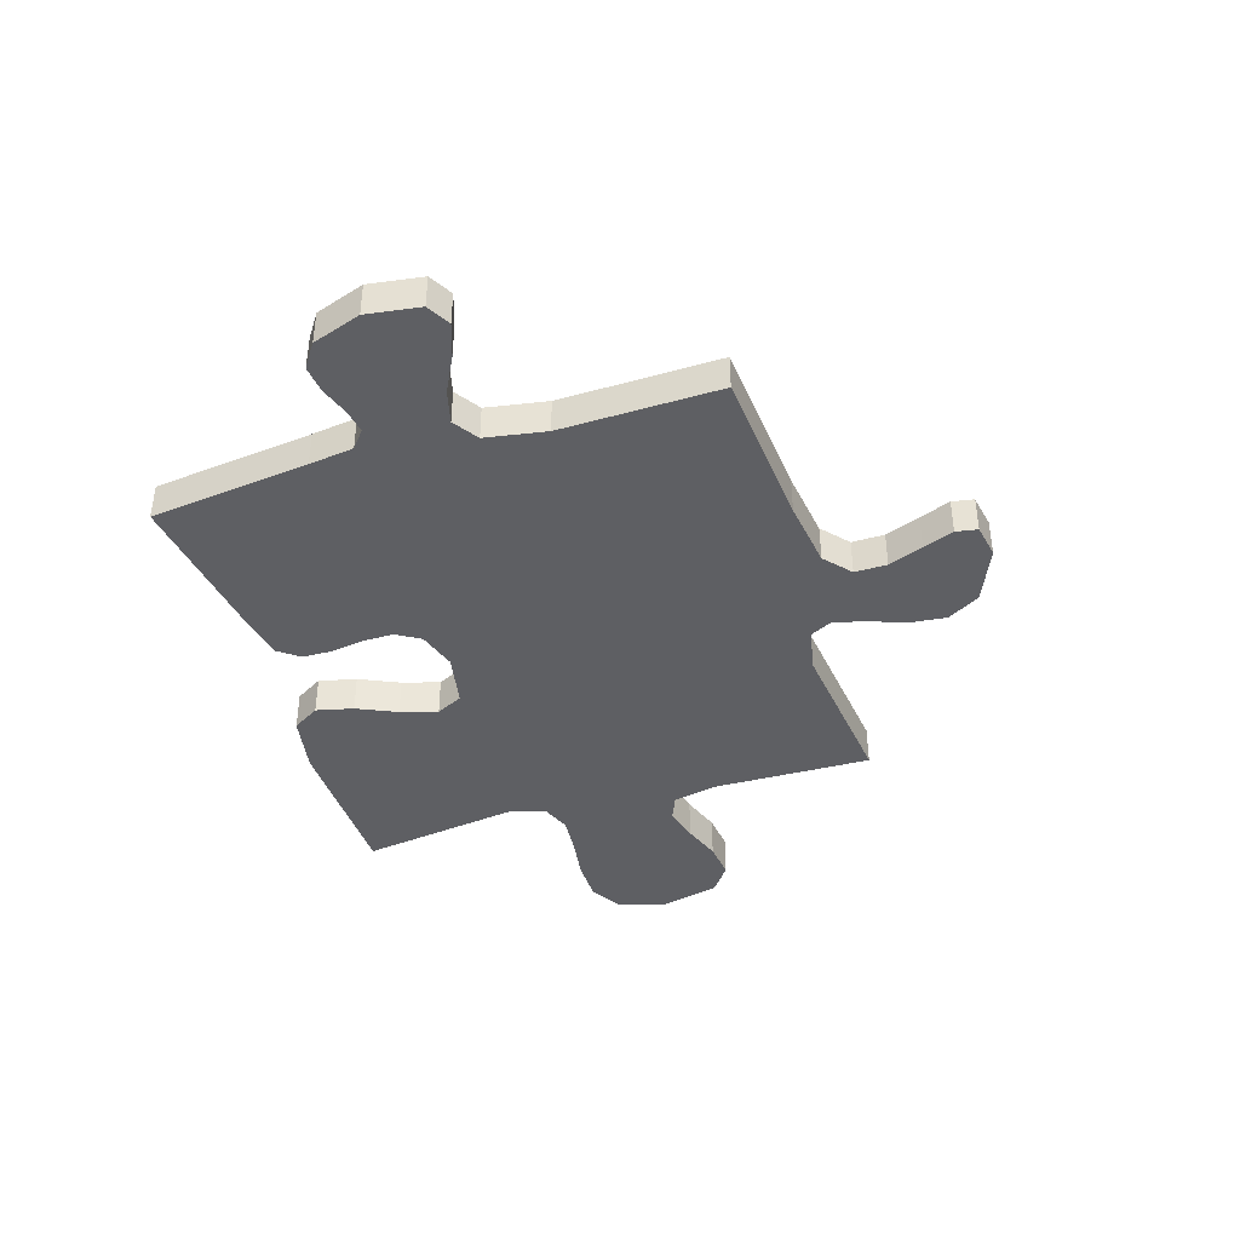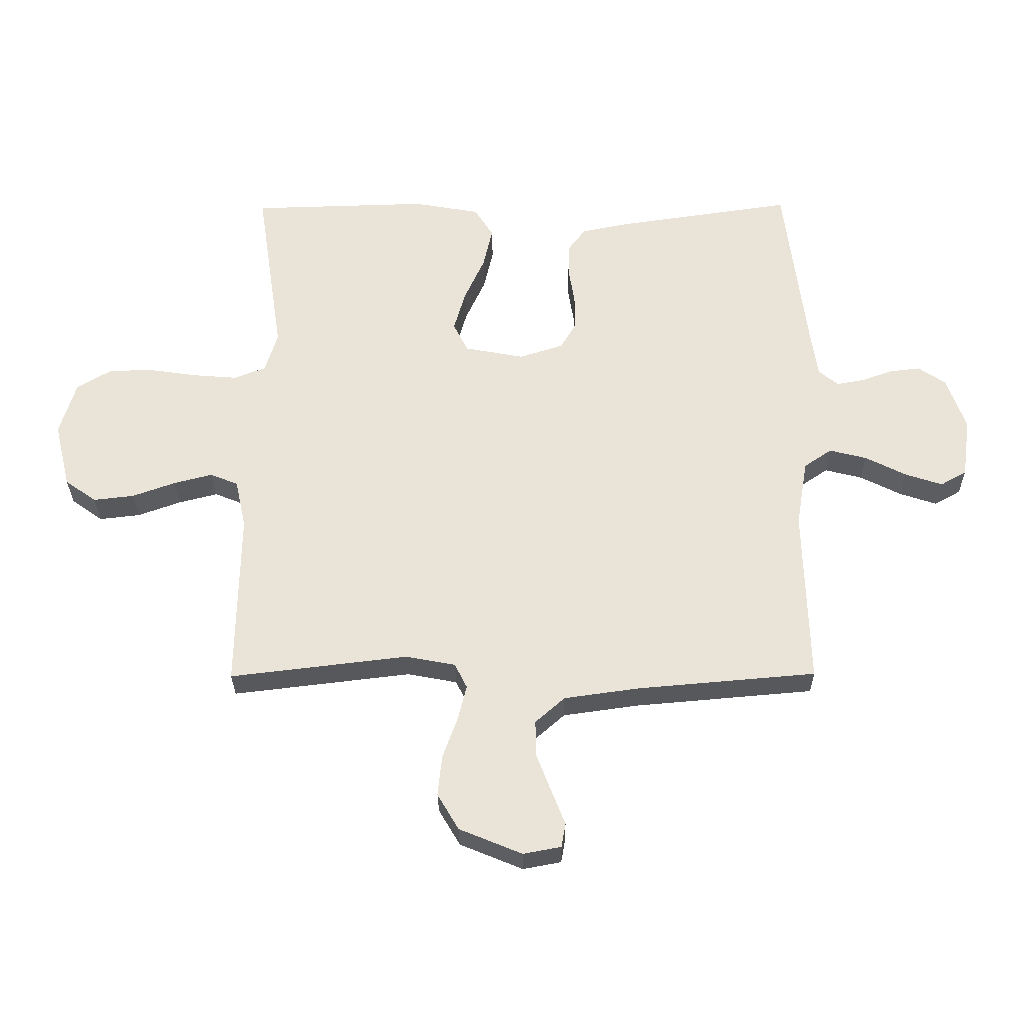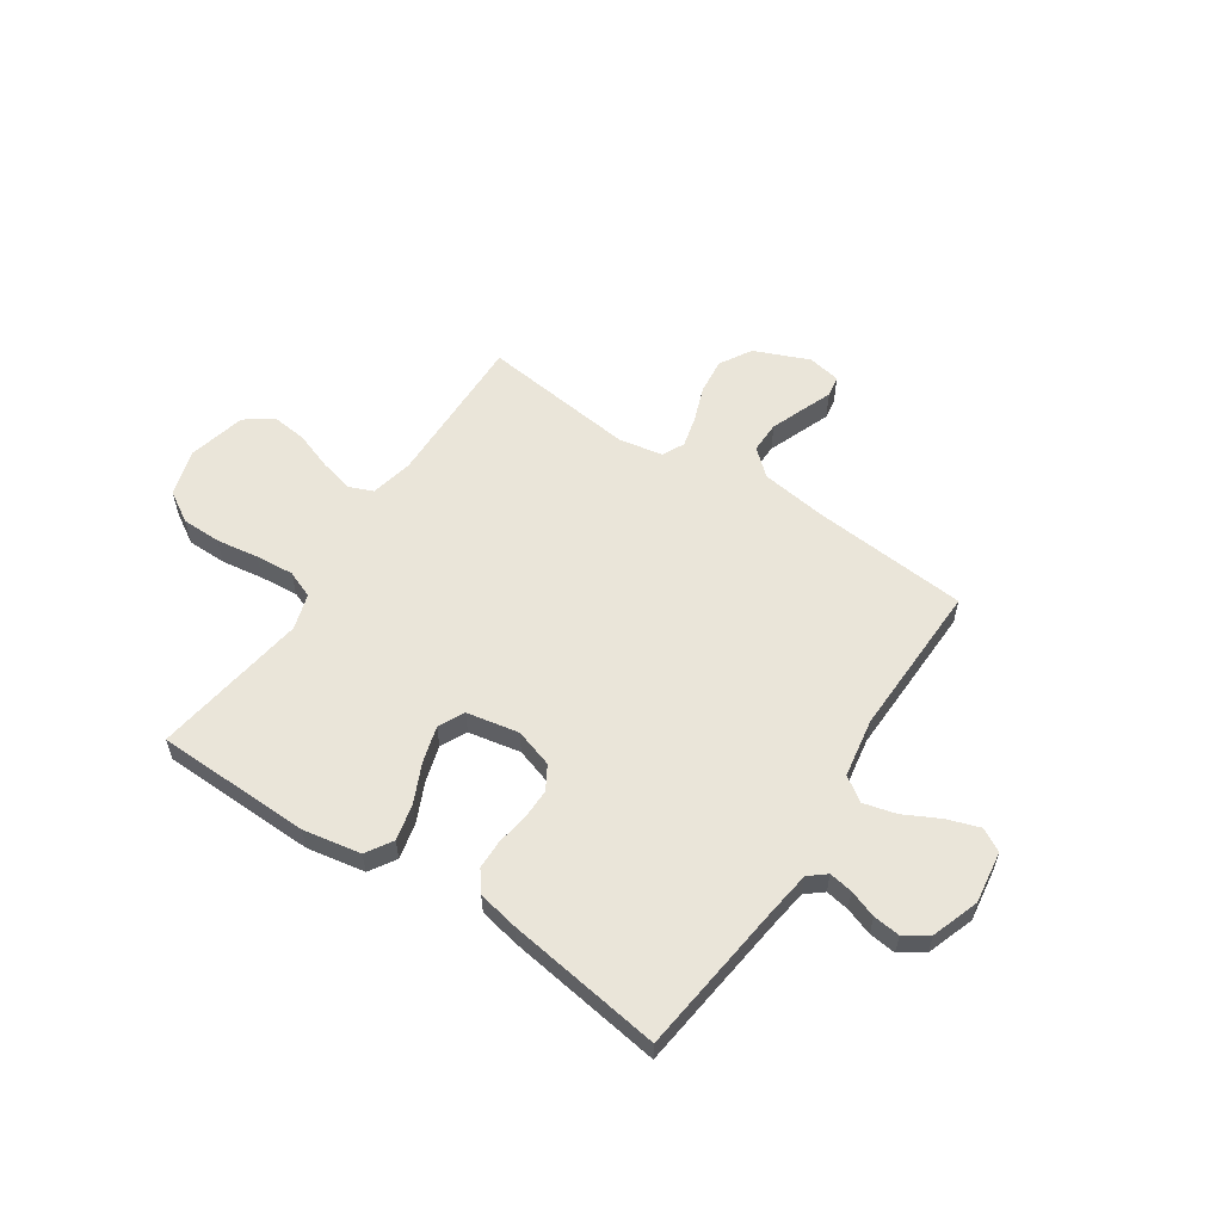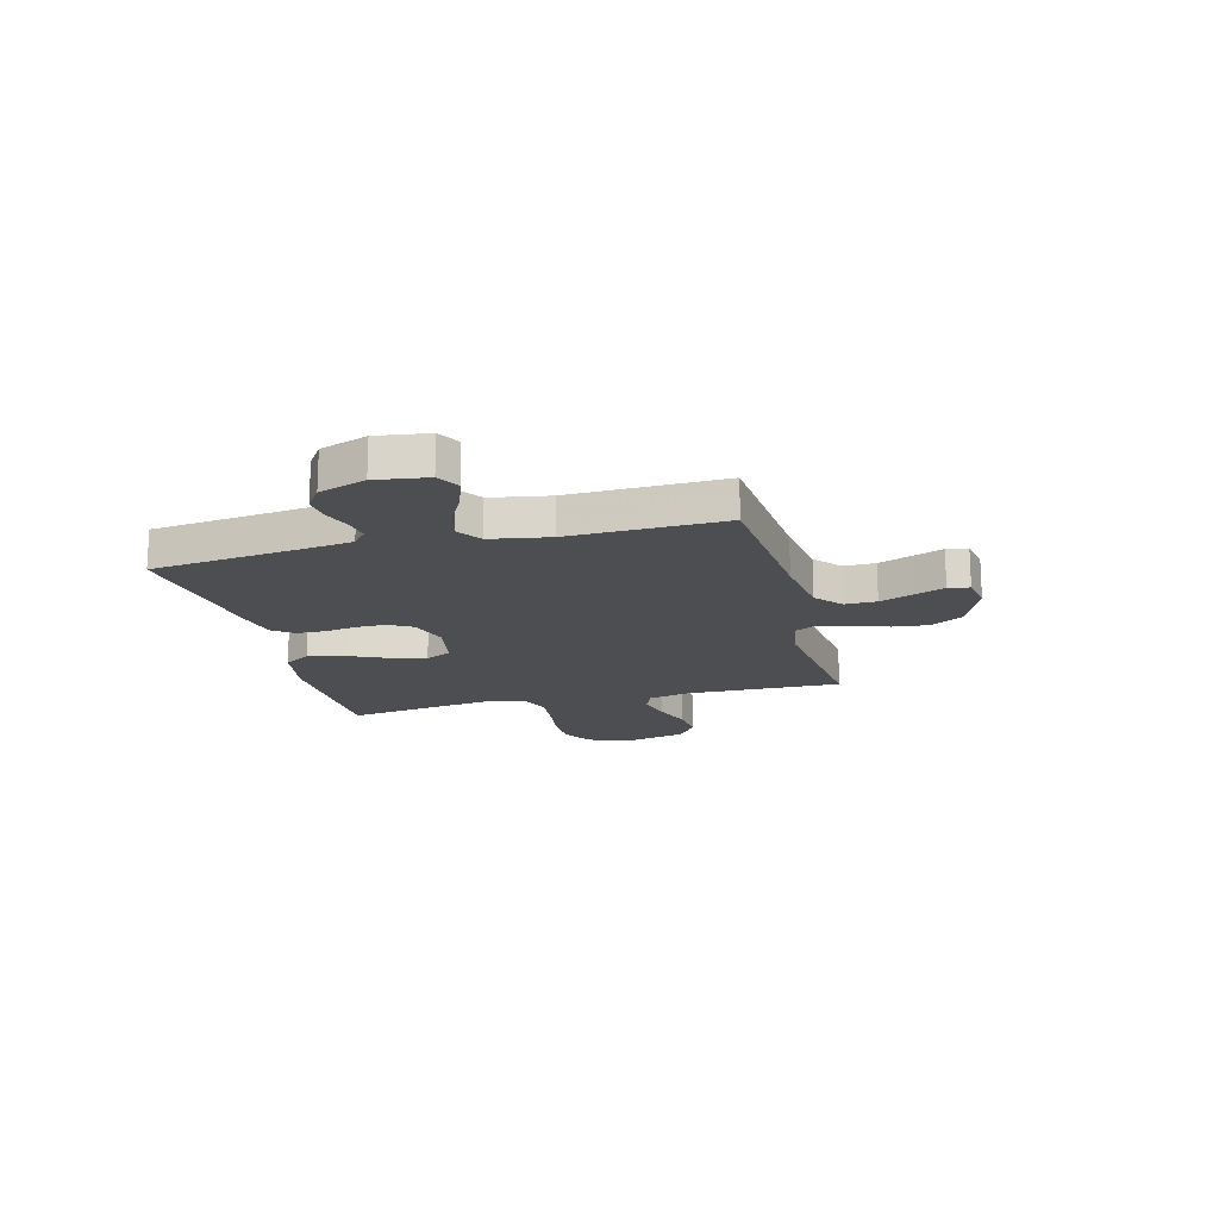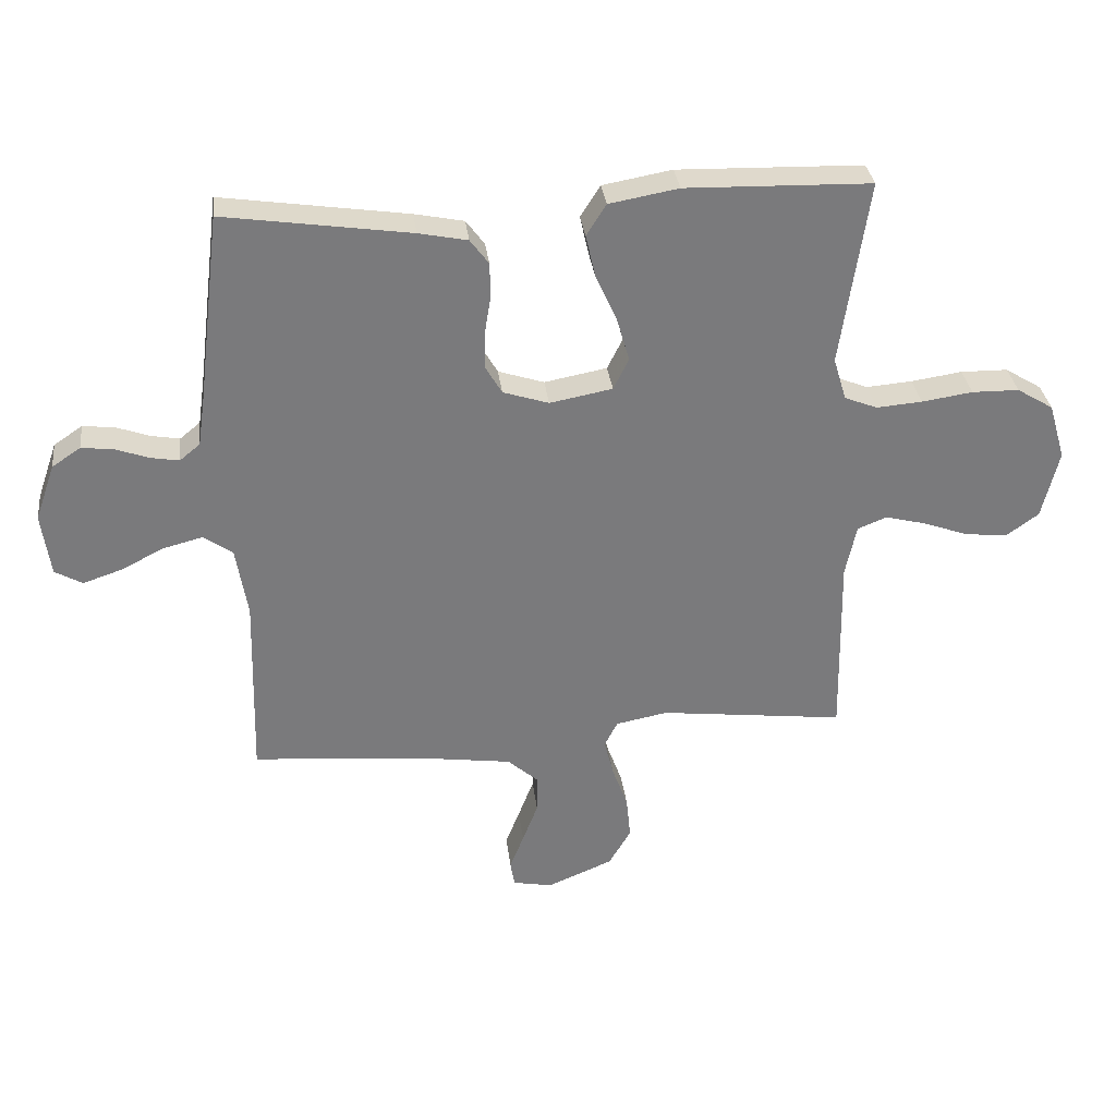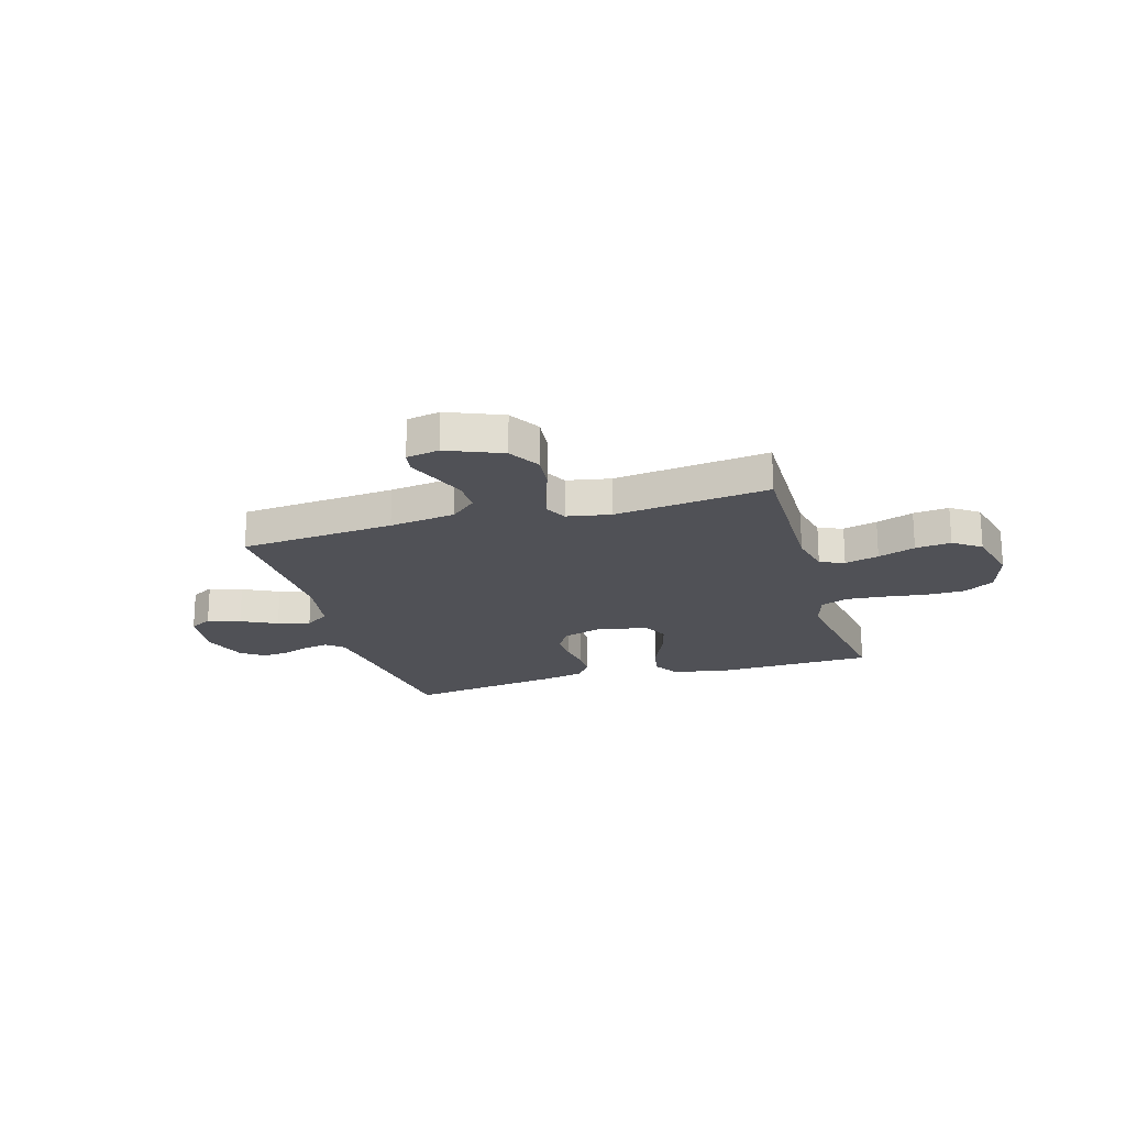
<metadata>
{"format":"obj","ext":"obj","renderer":"f3d","projection":"perspective","resolution":1024,"background":"white","views":[{"elev":-41.1,"azim":107.1,"up":"+Y"},{"elev":-29.6,"azim":0.6,"up":"+Z"},{"elev":57.8,"azim":33.5,"up":"+Y"},{"elev":-17.1,"azim":104.3,"up":"+Y"},{"elev":32.2,"azim":173.1,"up":"+Z"},{"elev":-20.3,"azim":-163.6,"up":"+Y"}]}
</metadata>
<code>
v -0.5 0.07 0.5
v -0.2 0.07 0.508
v -0.088 0.07 0.488
v -0.056 0.07 0.437
v -0.072 0.07 0.367
v -0.106 0.07 0.292
v -0.126 0.07 0.222
v -0.101 0.07 0.172
v 0 0.07 0.153
v 0.074 0.07 0.177
v 0.101 0.07 0.223
v 0.1 0.07 0.282
v 0.09 0.07 0.344
v 0.091 0.07 0.4
v 0.121 0.07 0.44
v 0.2 0.07 0.456
v 0.5 0.07 0.5
v 0.537 0.07 0.2
v 0.549 0.07 0.116
v 0.582 0.07 0.089
v 0.628 0.07 0.097
v 0.681 0.07 0.116
v 0.733 0.07 0.122
v 0.779 0.07 0.091
v 0.811 0.07 0
v 0.797 0.07 -0.101
v 0.753 0.07 -0.126
v 0.69 0.07 -0.105
v 0.621 0.07 -0.07
v 0.558 0.07 -0.054
v 0.511 0.07 -0.086
v 0.492 0.07 -0.2
v 0.5 0.07 -0.5
v 0.2 0.07 -0.526
v 0.072 0.07 -0.544
v 0.022 0.07 -0.588
v 0.023 0.07 -0.649
v 0.048 0.07 -0.714
v 0.071 0.07 -0.772
v 0.064 0.07 -0.813
v 0 0.07 -0.825
v -0.106 0.07 -0.781
v -0.142 0.07 -0.72
v -0.135 0.07 -0.651
v -0.11 0.07 -0.582
v -0.095 0.07 -0.522
v -0.116 0.07 -0.48
v -0.2 0.07 -0.464
v -0.5 0.07 -0.5
v -0.495 0.07 -0.2
v -0.513 0.07 -0.117
v -0.56 0.07 -0.098
v -0.626 0.07 -0.115
v -0.698 0.07 -0.141
v -0.767 0.07 -0.149
v -0.82 0.07 -0.111
v -0.847 0.07 0
v -0.82 0.07 0.091
v -0.761 0.07 0.127
v -0.685 0.07 0.128
v -0.603 0.07 0.116
v -0.529 0.07 0.11
v -0.476 0.07 0.131
v -0.455 0.07 0.2
v -0.5 0 0.5
v -0.2 0 0.508
v -0.088 0 0.488
v -0.056 0 0.437
v -0.072 0 0.367
v -0.106 0 0.292
v -0.126 0 0.222
v -0.101 0 0.172
v 0 0 0.153
v 0.074 0 0.177
v 0.101 0 0.223
v 0.1 0 0.282
v 0.09 0 0.344
v 0.091 0 0.4
v 0.121 0 0.44
v 0.2 0 0.456
v 0.5 0 0.5
v 0.537 0 0.2
v 0.549 0 0.116
v 0.582 0 0.089
v 0.628 0 0.097
v 0.681 0 0.116
v 0.733 0 0.122
v 0.779 0 0.091
v 0.811 0 0
v 0.797 0 -0.101
v 0.753 0 -0.126
v 0.69 0 -0.105
v 0.621 0 -0.07
v 0.558 0 -0.054
v 0.511 0 -0.086
v 0.492 0 -0.2
v 0.5 0 -0.5
v 0.2 0 -0.526
v 0.072 0 -0.544
v 0.022 0 -0.588
v 0.023 0 -0.649
v 0.048 0 -0.714
v 0.071 0 -0.772
v 0.064 0 -0.813
v 0 0 -0.825
v -0.106 0 -0.781
v -0.142 0 -0.72
v -0.135 0 -0.651
v -0.11 0 -0.582
v -0.095 0 -0.522
v -0.116 0 -0.48
v -0.2 0 -0.464
v -0.5 0 -0.5
v -0.495 0 -0.2
v -0.513 0 -0.117
v -0.56 0 -0.098
v -0.626 0 -0.115
v -0.698 0 -0.141
v -0.767 0 -0.149
v -0.82 0 -0.111
v -0.847 0 0
v -0.82 0 0.091
v -0.761 0 0.127
v -0.685 0 0.128
v -0.603 0 0.116
v -0.529 0 0.11
v -0.476 0 0.131
v -0.455 0 0.2
f 59 60 61
f 58 59 61
f 57 58 61
f 56 57 61
f 55 56 61
f 54 55 61
f 53 54 61
f 52 53 61 62
f 51 52 62 63
f 48 49 50
f 51 63 64
f 50 51 64
f 48 50 64
f 47 48 64
f 43 44 45
f 42 43 45
f 41 42 45
f 40 41 45
f 39 40 45
f 38 39 45
f 37 38 45 46
f 64 1 2
f 47 64 2
f 46 47 2
f 37 46 2
f 36 37 2
f 32 33 34
f 31 32 34 35
f 27 28 29
f 26 27 29
f 25 26 29
f 24 25 29
f 23 24 29
f 22 23 29
f 21 22 29
f 20 21 29 30
f 19 20 30 31
f 16 17 18
f 15 16 18
f 14 15 18
f 13 14 18
f 12 13 18
f 18 19 31
f 12 18 31
f 11 12 31
f 4 5 6
f 3 4 6
f 2 3 6
f 2 6 7
f 36 2 7
f 31 35 36
f 11 31 36
f 10 11 36
f 9 10 36
f 8 9 36
f 7 8 36
f 125 124 123
f 125 123 122
f 125 122 121
f 125 121 120
f 125 120 119
f 125 119 118
f 125 118 117
f 126 125 117 116
f 127 126 116 115
f 114 113 112
f 128 127 115
f 128 115 114
f 128 114 112
f 128 112 111
f 109 108 107
f 109 107 106
f 109 106 105
f 109 105 104
f 109 104 103
f 109 103 102
f 110 109 102 101
f 66 65 128
f 66 128 111
f 66 111 110
f 66 110 101
f 66 101 100
f 98 97 96
f 99 98 96 95
f 93 92 91
f 93 91 90
f 93 90 89
f 93 89 88
f 93 88 87
f 93 87 86
f 93 86 85
f 94 93 85 84
f 95 94 84 83
f 82 81 80
f 82 80 79
f 82 79 78
f 82 78 77
f 82 77 76
f 95 83 82
f 95 82 76
f 95 76 75
f 70 69 68
f 70 68 67
f 70 67 66
f 71 70 66
f 71 66 100
f 100 99 95
f 100 95 75
f 100 75 74
f 100 74 73
f 100 73 72
f 100 72 71
f 1 65 66 2
f 2 66 67 3
f 3 67 68 4
f 4 68 69 5
f 5 69 70 6
f 6 70 71 7
f 7 71 72 8
f 8 72 73 9
f 9 73 74 10
f 10 74 75 11
f 11 75 76 12
f 12 76 77 13
f 13 77 78 14
f 14 78 79 15
f 15 79 80 16
f 16 80 81 17
f 17 81 82 18
f 18 82 83 19
f 19 83 84 20
f 20 84 85 21
f 21 85 86 22
f 22 86 87 23
f 23 87 88 24
f 24 88 89 25
f 25 89 90 26
f 26 90 91 27
f 27 91 92 28
f 28 92 93 29
f 29 93 94 30
f 30 94 95 31
f 31 95 96 32
f 32 96 97 33
f 33 97 98 34
f 34 98 99 35
f 35 99 100 36
f 36 100 101 37
f 37 101 102 38
f 38 102 103 39
f 39 103 104 40
f 40 104 105 41
f 41 105 106 42
f 42 106 107 43
f 43 107 108 44
f 44 108 109 45
f 45 109 110 46
f 46 110 111 47
f 47 111 112 48
f 48 112 113 49
f 49 113 114 50
f 50 114 115 51
f 51 115 116 52
f 52 116 117 53
f 53 117 118 54
f 54 118 119 55
f 55 119 120 56
f 56 120 121 57
f 57 121 122 58
f 58 122 123 59
f 59 123 124 60
f 60 124 125 61
f 61 125 126 62
f 62 126 127 63
f 63 127 128 64
f 64 128 65 1

</code>
